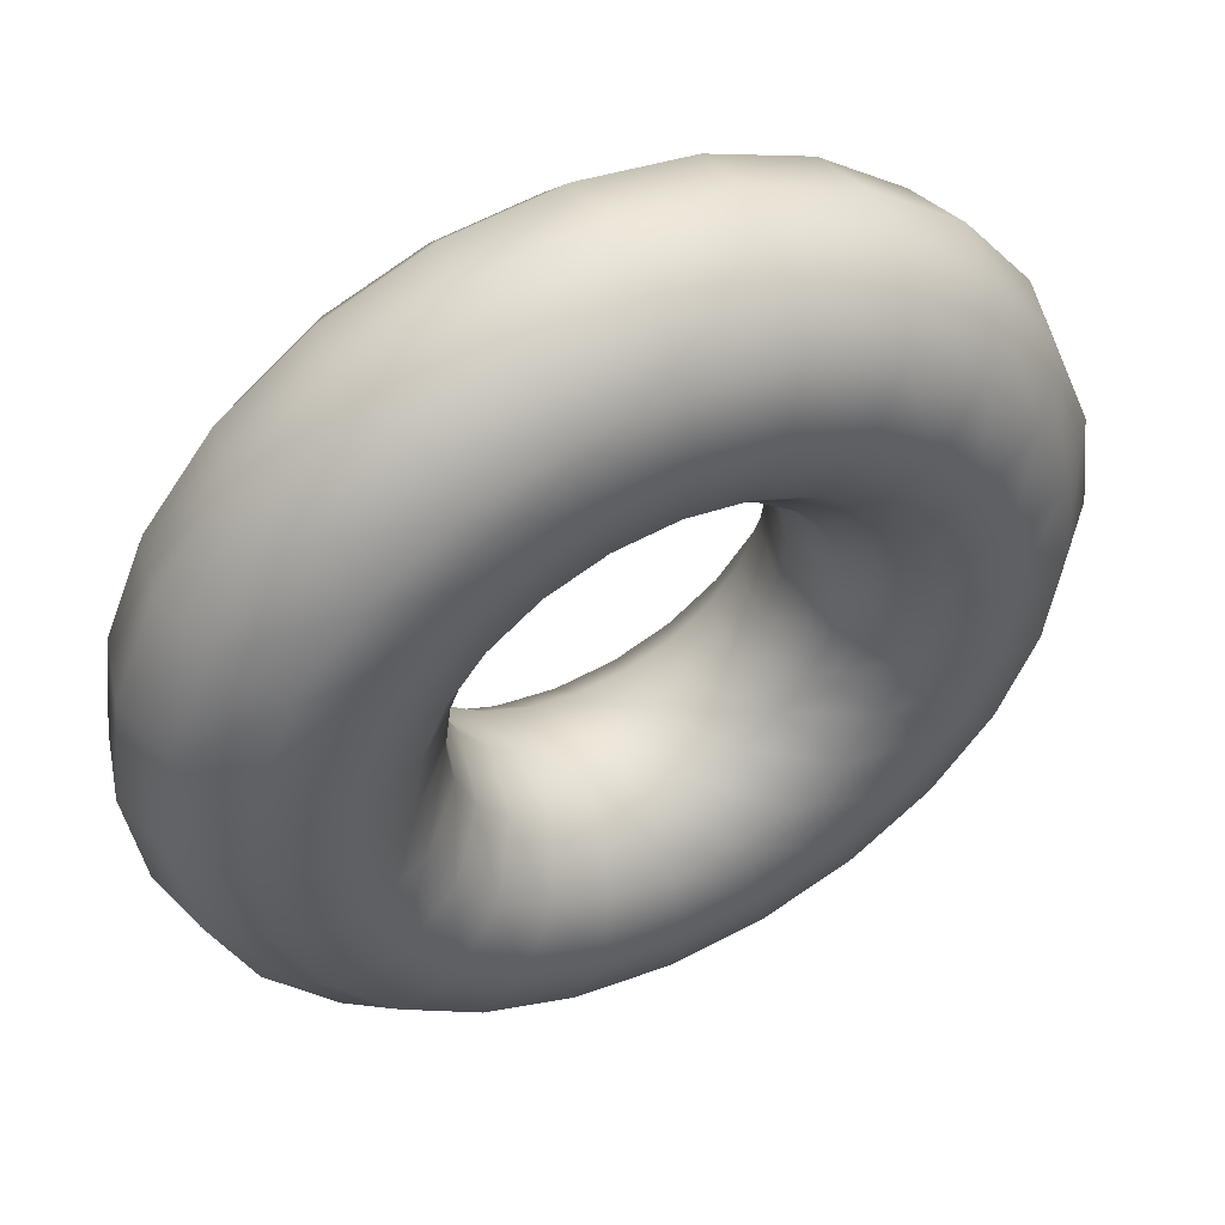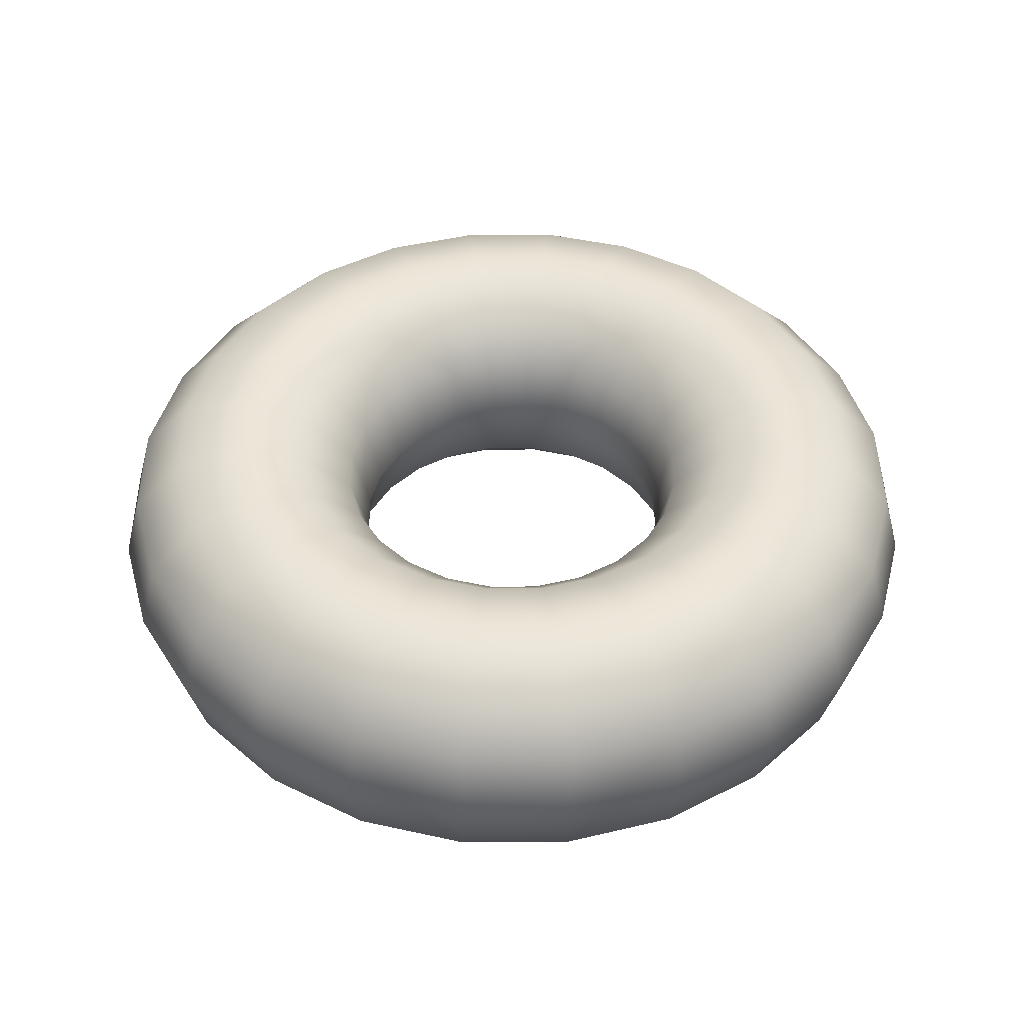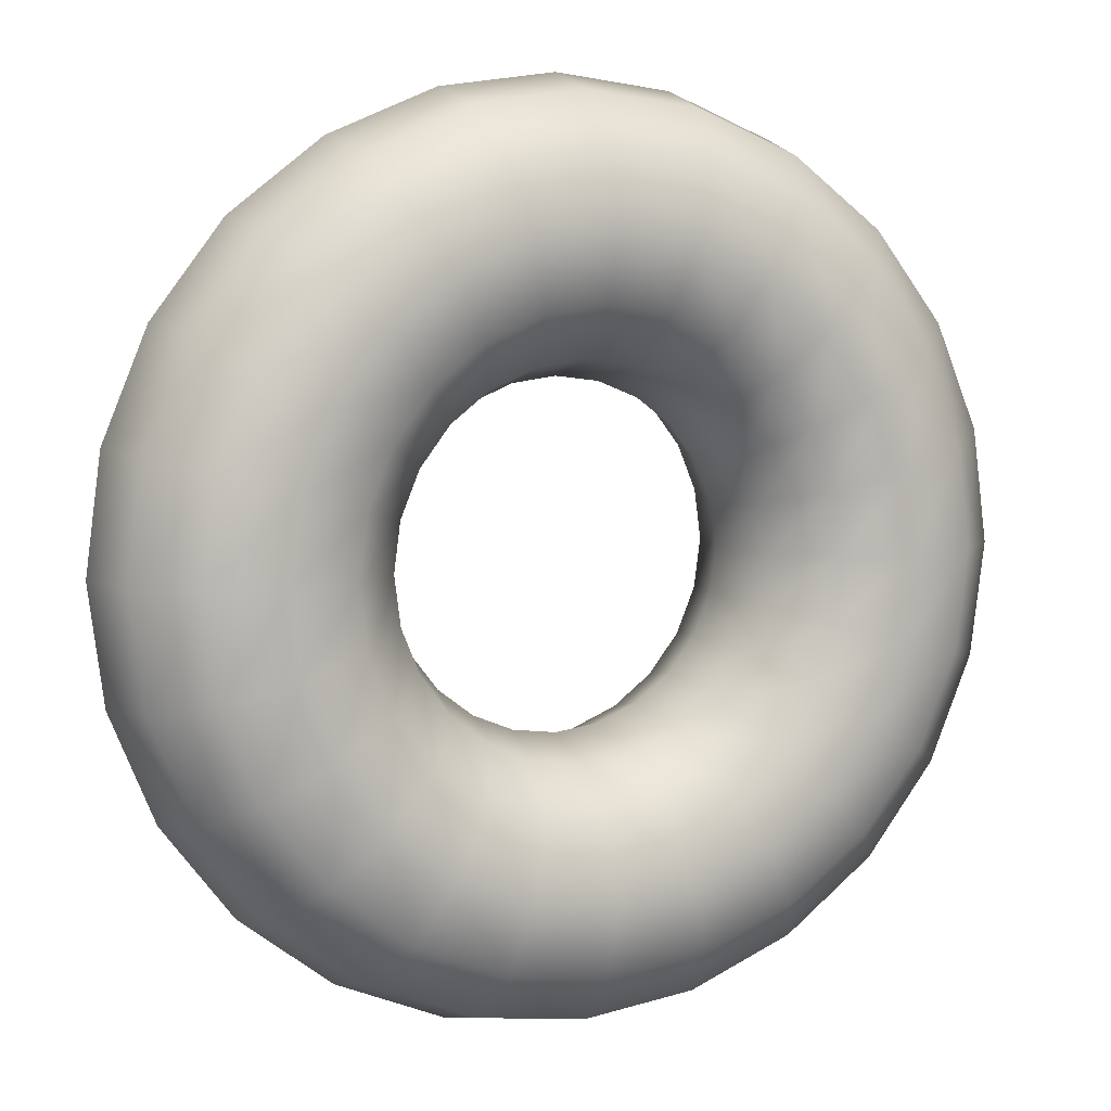
<metadata>
{"format":"obj","ext":"obj","renderer":"f3d","projection":"perspective","resolution":1024,"background":"white","views":[{"elev":49.8,"azim":-26.4,"up":"+Y"},{"elev":44.8,"azim":22.0,"up":"+Z"},{"elev":7.1,"azim":-23.8,"up":"+Y"}]}
</metadata>
<code>
g Bg_Harbor_OBJ_Lighthouse_Torus
v -8.37e-08 1.915 -0.3113
v 0.5172 1.93 0
v -8.735e-08 1.998 0
v 0.4956 1.85 -0.3113
v -7.374e-08 1.687 -0.5392
v 0.9991 1.731 0
v 0.4366 1.629 -0.5392
v -6.013e-08 1.376 -0.6226
v 0.9574 1.658 -0.3113
v 1.413 1.413 0
v 0.356 1.329 -0.6226
v -4.652e-08 1.064 -0.5392
v 0.8435 1.461 -0.5392
v 1.354 1.354 -0.3113
v 1.731 0.9991 0
v 0.2755 1.028 -0.5392
v -3.656e-08 0.8364 -0.3113
v 0.6878 1.191 -0.6226
v 1.193 1.193 -0.5392
v 1.658 0.9574 -0.3113
v 1.93 0.5172 0
v 0.2165 0.8079 -0.3113
v -3.292e-08 0.753 9.401e-08
v 0.5322 0.9217 -0.5392
v 0.9727 0.9727 -0.6226
v 1.461 0.8435 -0.5392
v 1.85 0.4956 -0.3113
v 1.998 0 0
v 0.1949 0.7274 9.401e-08
v -3.656e-08 0.8364 0.3113
v 0.4182 0.7244 -0.3113
v 0.7526 0.7526 -0.5392
v 1.191 0.6878 -0.6226
v 1.629 0.4366 -0.5392
v 1.915 0 -0.3113
v 1.93 -0.5172 0
v 0.2165 0.8079 0.3113
v -4.652e-08 1.064 0.5392
v 0.3765 0.6521 9.401e-08
v 0.5915 0.5915 -0.3113
v 0.9217 0.5322 -0.5392
v 1.329 0.356 -0.6226
v 1.687 0 -0.5392
v 1.85 -0.4956 -0.3113
v 1.731 -0.9991 0
v 1.658 -0.9574 -0.3113
v 1.413 -1.413 0
v 1.629 -0.4366 -0.5392
v 1.376 0 -0.6226
v 1.028 0.2755 -0.5392
v 0.7244 0.4182 -0.3113
v 1.354 -1.354 -0.3113
v 0.9991 -1.731 0
v 1.461 -0.8435 -0.5392
v 1.329 -0.356 -0.6226
v 1.064 0 -0.5392
v 0.9574 -1.658 -0.3113
v 0.5172 -1.93 0
v 1.193 -1.193 -0.5392
v 1.191 -0.6878 -0.6226
v 0.4956 -1.85 -0.3113
v 1.509e-07 -1.998 0
v 0.8435 -1.461 -0.5392
v 1.446e-07 -1.915 -0.3113
v -0.5172 -1.93 0
v 0.8079 0.2165 -0.3113
v 1.028 -0.2755 -0.5392
v 0.9727 -0.9727 -0.6226
v 0.4366 -1.629 -0.5392
v -0.4956 -1.85 -0.3113
v -0.9991 -1.731 0
v 0.8364 0 -0.3113
v 0.9217 -0.5322 -0.5392
v 0.6878 -1.191 -0.6226
v 1.274e-07 -1.687 -0.5392
v -0.9574 -1.658 -0.3113
v -1.413 -1.413 0
v 0.8079 -0.2165 -0.3113
v 0.7526 -0.7526 -0.5392
v 0.356 -1.329 -0.6226
v -0.4366 -1.629 -0.5392
v -1.354 -1.354 -0.3113
v -1.731 -0.9991 0
v 0.7244 -0.4182 -0.3113
v 0.5322 -0.9217 -0.5392
v 1.039e-07 -1.376 -0.6226
v -0.8435 -1.461 -0.5392
v -1.658 -0.9574 -0.3113
v -1.93 -0.5172 0
v 0.5915 -0.5915 -0.3113
v 0.2755 -1.028 -0.5392
v -0.356 -1.329 -0.6226
v -1.193 -1.193 -0.5392
v -1.85 -0.4956 -0.3113
v -1.998 -7.781e-07 0
v 0.4182 -0.7244 -0.3113
v 8.035e-08 -1.064 -0.5392
v -0.6878 -1.191 -0.6226
v -1.461 -0.8435 -0.5392
v -1.915 -7.457e-07 -0.3113
v -1.93 0.5172 0
v 0.2165 -0.8079 -0.3113
v -0.2755 -1.028 -0.5392
v -0.9727 -0.9727 -0.6226
v -1.629 -0.4366 -0.5392
v -1.85 0.4956 -0.3113
v -1.731 0.9991 0
v 6.315e-08 -0.8364 -0.3113
v -0.5322 -0.9217 -0.5392
v -1.191 -0.6878 -0.6226
v -1.687 -6.569e-07 -0.5392
v -1.658 0.9574 -0.3113
v -1.413 1.413 0
v -0.2165 -0.8079 -0.3113
v -0.7526 -0.7526 -0.5392
v -1.329 -0.356 -0.6226
v -1.629 0.4366 -0.5392
v -1.354 1.354 -0.3113
v -0.9991 1.731 0
v -0.4182 -0.7244 -0.3113
v -0.9217 -0.5322 -0.5392
v -1.376 -5.357e-07 -0.6226
v -1.461 0.8435 -0.5392
v -0.9574 1.658 -0.3113
v -0.5172 1.93 0
v -0.5915 -0.5915 -0.3113
v -1.028 -0.2755 -0.5392
v -1.329 0.356 -0.6226
v -1.193 1.193 -0.5392
v -0.4956 1.85 -0.3113
v -8.735e-08 1.998 0
v -8.37e-08 1.915 -0.3113
v -0.8435 1.461 -0.5392
v -0.4366 1.629 -0.5392
v -7.374e-08 1.687 -0.5392
v -1.191 0.6878 -0.6226
v -1.064 -4.145e-07 -0.5392
v -0.9727 0.9727 -0.6226
v -0.6878 1.191 -0.6226
v -0.356 1.329 -0.6226
v -6.013e-08 1.376 -0.6226
v -1.028 0.2755 -0.5392
v -0.9217 0.5322 -0.5392
v -0.7526 0.7526 -0.5392
v -0.5322 0.9217 -0.5392
v -0.2755 1.028 -0.5392
v -4.652e-08 1.064 -0.5392
v -0.2165 0.8079 -0.3113
v -3.656e-08 0.8364 -0.3113
v -0.4182 0.7244 -0.3113
v -0.5915 0.5915 -0.3113
v -0.7244 0.4182 -0.3113
v -0.8079 0.2165 -0.3113
v -0.1949 0.7274 9.401e-08
v -3.292e-08 0.753 9.401e-08
v -0.3765 0.6521 9.401e-08
v -0.5325 0.5325 9.401e-08
v -0.6521 0.3765 9.401e-08
v -0.2165 0.8079 0.3113
v -3.656e-08 0.8364 0.3113
v -0.4182 0.7244 0.3113
v -0.5915 0.5915 0.3113
v -0.2755 1.028 0.5392
v -4.652e-08 1.064 0.5392
v -0.5322 0.9217 0.5392
v -0.356 1.329 0.6226
v -6.013e-08 1.376 0.6226
v -0.7274 0.1949 9.401e-08
v -0.7244 0.4182 0.3113
v -0.7526 0.7526 0.5392
v -0.6878 1.191 0.6226
v -0.4366 1.629 0.5392
v -7.374e-08 1.687 0.5392
v -0.8079 0.2165 0.3113
v -0.9217 0.5322 0.5392
v -0.9727 0.9727 0.6226
v -0.8435 1.461 0.5392
v -0.4956 1.85 0.3113
v -8.37e-08 1.915 0.3113
v -0.5172 1.93 0
v -8.735e-08 1.998 0
v -0.9991 1.731 0
v -0.9574 1.658 0.3113
v -1.413 1.413 0
v -1.354 1.354 0.3113
v -1.731 0.9991 0
v -1.193 1.193 0.5392
v -1.658 0.9574 0.3113
v -1.93 0.5172 0
v -1.461 0.8435 0.5392
v -1.85 0.4956 0.3113
v -1.998 -7.781e-07 0
v -1.191 0.6878 0.6226
v -1.915 -7.457e-07 0.3113
v -1.93 -0.5172 0
v -1.629 0.4366 0.5392
v -1.329 0.356 0.6226
v -1.85 -0.4956 0.3113
v -1.731 -0.9991 0
v -1.687 -6.569e-07 0.5392
v -1.028 0.2755 0.5392
v -1.658 -0.9574 0.3113
v -1.413 -1.413 0
v -1.629 -0.4366 0.5392
v -1.376 -5.357e-07 0.6226
v -1.064 -4.145e-07 0.5392
v -1.354 -1.354 0.3113
v -0.9991 -1.731 0
v -1.461 -0.8435 0.5392
v -1.329 -0.356 0.6226
v -0.8364 -3.257e-07 0.3113
v -0.9574 -1.658 0.3113
v -0.5172 -1.93 0
v -1.193 -1.193 0.5392
v -1.191 -0.6878 0.6226
v -1.028 -0.2755 0.5392
v -0.753 -2.932e-07 9.401e-08
v -0.4956 -1.85 0.3113
v 1.509e-07 -1.998 0
v -0.8435 -1.461 0.5392
v -0.9727 -0.9727 0.6226
v -0.9217 -0.5322 0.5392
v -0.8079 -0.2165 0.3113
v -0.8364 -3.257e-07 -0.3113
v -0.7274 -0.1949 9.401e-08
v -0.8079 -0.2165 -0.3113
v -0.7244 -0.4182 0.3113
v -0.7526 -0.7526 0.5392
v -0.6521 -0.3765 9.401e-08
v -0.7244 -0.4182 -0.3113
v -0.5915 -0.5915 0.3113
v -0.5325 -0.5325 9.401e-08
v -0.6878 -1.191 0.6226
v -0.3765 -0.6521 9.401e-08
v -0.5322 -0.9217 0.5392
v -0.4182 -0.7244 0.3113
v -0.4366 -1.629 0.5392
v -0.1949 -0.7274 9.401e-08
v -0.356 -1.329 0.6226
v -0.2755 -1.028 0.5392
v -0.2165 -0.8079 0.3113
v 1.446e-07 -1.915 0.3113
v 0.5172 -1.93 0
v 5.685e-08 -0.753 9.401e-08
v 1.274e-07 -1.687 0.5392
v 0.4956 -1.85 0.3113
v 0.9991 -1.731 0
v 1.039e-07 -1.376 0.6226
v 8.035e-08 -1.064 0.5392
v 6.315e-08 -0.8364 0.3113
v 0.1949 -0.7274 9.401e-08
v 0.9574 -1.658 0.3113
v 1.413 -1.413 0
v 0.4366 -1.629 0.5392
v 0.356 -1.329 0.6226
v 0.2755 -1.028 0.5392
v 0.2165 -0.8079 0.3113
v 0.3765 -0.6521 9.401e-08
v 0.8435 -1.461 0.5392
v 0.6878 -1.191 0.6226
v 0.5322 -0.9217 0.5392
v 0.4182 -0.7244 0.3113
v 0.5325 -0.5325 9.401e-08
v 1.354 -1.354 0.3113
v 1.731 -0.9991 0
v 1.193 -1.193 0.5392
v 1.658 -0.9574 0.3113
v 1.93 -0.5172 0
v 0.9727 -0.9727 0.6226
v 0.7526 -0.7526 0.5392
v 1.85 -0.4956 0.3113
v 1.998 0 0
v 1.461 -0.8435 0.5392
v 1.915 0 0.3113
v 1.93 0.5172 0
v 1.191 -0.6878 0.6226
v 1.629 -0.4366 0.5392
v 0.5915 -0.5915 0.3113
v 1.85 0.4956 0.3113
v 1.731 0.9991 0
v 1.687 0 0.5392
v 1.329 -0.356 0.6226
v 0.9217 -0.5322 0.5392
v 0.7244 -0.4182 0.3113
v 1.658 0.9574 0.3113
v 1.413 1.413 0
v 1.629 0.4366 0.5392
v 1.376 0 0.6226
v 1.028 -0.2755 0.5392
v 0.6521 -0.3765 9.401e-08
v 1.354 1.354 0.3113
v 0.9991 1.731 0
v 1.461 0.8435 0.5392
v 1.329 0.356 0.6226
v 1.064 0 0.5392
v 0.8079 -0.2165 0.3113
v 0.7274 -0.1949 9.401e-08
v 0.9574 1.658 0.3113
v 0.5172 1.93 0
v 1.193 1.193 0.5392
v 1.191 0.6878 0.6226
v 1.028 0.2755 0.5392
v 0.8364 0 0.3113
v 0.753 0 9.401e-08
v 0.4956 1.85 0.3113
v -8.735e-08 1.998 0
v -8.37e-08 1.915 0.3113
v 0.8079 0.2165 0.3113
v 0.7274 0.1949 9.401e-08
v 0.8435 1.461 0.5392
v 0.4366 1.629 0.5392
v -7.374e-08 1.687 0.5392
v 0.9217 0.5322 0.5392
v 0.9727 0.9727 0.6226
v 0.7244 0.4182 0.3113
v 0.6521 0.3765 9.401e-08
v 0.356 1.329 0.6226
v -6.013e-08 1.376 0.6226
v 0.6878 1.191 0.6226
v 0.7526 0.7526 0.5392
v 0.5915 0.5915 0.3113
v 0.5325 0.5325 9.401e-08
v 0.5322 0.9217 0.5392
v 0.2755 1.028 0.5392
v 0.4182 0.7244 0.3113
g Bg_Harbor_OBJ_Lighthouse_Torus_0
f 3 2 1
f 2 4 1
f 1 4 5
f 2 6 4
f 4 7 5
f 5 7 8
f 6 9 4
f 4 9 7
f 6 10 9
f 7 11 8
f 8 11 12
f 9 13 7
f 7 13 11
f 10 14 9
f 9 14 13
f 10 15 14
f 11 16 12
f 12 16 17
f 13 18 11
f 11 18 16
f 14 19 13
f 13 19 18
f 15 20 14
f 14 20 19
f 15 21 20
f 16 22 17
f 17 22 23
f 18 24 16
f 16 24 22
f 19 25 18
f 18 25 24
f 20 26 19
f 19 26 25
f 21 27 20
f 20 27 26
f 21 28 27
f 22 29 23
f 23 29 30
f 24 31 22
f 22 31 29
f 25 32 24
f 24 32 31
f 26 33 25
f 25 33 32
f 27 34 26
f 26 34 33
f 28 35 27
f 27 35 34
f 28 36 35
f 29 37 30
f 30 37 38
f 31 39 29
f 29 39 37
f 32 40 31
f 31 40 39
f 33 41 32
f 32 41 40
f 34 42 33
f 33 42 41
f 35 43 34
f 34 43 42
f 36 44 35
f 35 44 43
f 36 45 44
f 45 46 44
f 45 47 46
f 44 48 43
f 44 46 48
f 43 49 42
f 43 48 49
f 42 50 41
f 42 49 50
f 41 51 40
f 41 50 51
f 47 52 46
f 47 53 52
f 46 54 48
f 46 52 54
f 48 55 49
f 48 54 55
f 49 56 50
f 49 55 56
f 53 57 52
f 53 58 57
f 52 59 54
f 52 57 59
f 54 60 55
f 54 59 60
f 58 61 57
f 58 62 61
f 57 63 59
f 57 61 63
f 62 64 61
f 62 65 64
f 50 56 66
f 50 66 51
f 55 67 56
f 55 60 67
f 59 68 60
f 59 63 68
f 61 69 63
f 61 64 69
f 65 70 64
f 65 71 70
f 56 72 66
f 56 67 72
f 60 73 67
f 60 68 73
f 63 74 68
f 63 69 74
f 64 75 69
f 64 70 75
f 71 76 70
f 71 77 76
f 67 78 72
f 67 73 78
f 68 79 73
f 68 74 79
f 69 80 74
f 69 75 80
f 70 81 75
f 70 76 81
f 77 82 76
f 77 83 82
f 73 84 78
f 73 79 84
f 74 85 79
f 74 80 85
f 75 86 80
f 75 81 86
f 76 87 81
f 76 82 87
f 83 88 82
f 83 89 88
f 79 90 84
f 79 85 90
f 80 91 85
f 80 86 91
f 81 92 86
f 81 87 92
f 82 93 87
f 82 88 93
f 89 94 88
f 89 95 94
f 85 96 90
f 85 91 96
f 86 97 91
f 86 92 97
f 87 98 92
f 87 93 98
f 88 99 93
f 88 94 99
f 95 100 94
f 95 101 100
f 91 102 96
f 91 97 102
f 92 103 97
f 92 98 103
f 93 104 98
f 93 99 104
f 94 105 99
f 94 100 105
f 101 106 100
f 101 107 106
f 97 108 102
f 97 103 108
f 98 109 103
f 98 104 109
f 99 110 104
f 99 105 110
f 100 111 105
f 100 106 111
f 107 112 106
f 107 113 112
f 103 114 108
f 103 109 114
f 104 115 109
f 104 110 115
f 105 116 110
f 105 111 116
f 106 117 111
f 106 112 117
f 113 118 112
f 113 119 118
f 109 120 114
f 109 115 120
f 110 121 115
f 110 116 121
f 111 122 116
f 111 117 122
f 112 123 117
f 112 118 123
f 119 124 118
f 119 125 124
f 115 126 120
f 115 121 126
f 116 127 121
f 116 122 127
f 117 128 122
f 117 123 128
f 118 129 123
f 118 124 129
f 125 130 124
f 125 131 130
f 131 132 130
f 124 130 133
f 124 133 129
f 130 132 134
f 130 134 133
f 132 135 134
f 123 129 136
f 123 136 128
f 122 128 137
f 122 137 127
f 129 133 138
f 129 138 136
f 133 134 139
f 133 139 138
f 134 135 140
f 134 140 139
f 135 141 140
f 128 136 142
f 128 142 137
f 136 138 143
f 136 143 142
f 138 139 144
f 138 144 143
f 139 140 145
f 139 145 144
f 140 141 146
f 140 146 145
f 141 147 146
f 146 147 148
f 147 149 148
f 145 146 150
f 146 148 150
f 144 145 151
f 145 150 151
f 143 144 152
f 144 151 152
f 142 143 153
f 143 152 153
f 148 149 154
f 149 155 154
f 150 148 156
f 148 154 156
f 151 150 157
f 150 156 157
f 152 151 158
f 151 157 158
f 154 155 159
f 155 160 159
f 156 154 161
f 154 159 161
f 157 156 162
f 156 161 162
f 159 160 163
f 160 164 163
f 161 159 165
f 159 163 165
f 163 164 166
f 164 167 166
f 152 158 168
f 153 152 168
f 158 157 169
f 157 162 169
f 162 161 170
f 161 165 170
f 165 163 171
f 163 166 171
f 166 167 172
f 167 173 172
f 168 158 174
f 158 169 174
f 169 162 175
f 162 170 175
f 170 165 176
f 165 171 176
f 171 166 177
f 166 172 177
f 172 173 178
f 173 179 178
f 178 179 180
f 179 181 180
f 178 180 182
f 172 178 183
f 183 178 182
f 177 172 183
f 183 182 184
f 185 183 184
f 177 183 185
f 185 184 186
f 171 177 187
f 187 177 185
f 176 171 187
f 188 185 186
f 187 185 188
f 188 186 189
f 176 187 190
f 190 187 188
f 191 188 189
f 190 188 191
f 191 189 192
f 193 176 190
f 170 176 193
f 175 170 193
f 194 191 192
f 194 192 195
f 196 190 191
f 193 190 196
f 196 191 194
f 175 193 197
f 197 193 196
f 198 194 195
f 198 195 199
f 200 196 194
f 197 196 200
f 200 194 198
f 201 175 197
f 169 175 201
f 174 169 201
f 202 198 199
f 202 199 203
f 204 200 198
f 204 198 202
f 205 197 200
f 201 197 205
f 205 200 204
f 174 201 206
f 206 201 205
f 207 202 203
f 207 203 208
f 209 204 202
f 209 202 207
f 210 205 204
f 206 205 210
f 210 204 209
f 211 174 206
f 168 174 211
f 212 207 208
f 212 208 213
f 214 209 207
f 214 207 212
f 215 210 209
f 215 209 214
f 216 206 210
f 211 206 216
f 216 210 215
f 217 168 211
f 153 168 217
f 218 212 213
f 218 213 219
f 220 214 212
f 220 212 218
f 221 215 214
f 221 214 220
f 222 216 215
f 222 215 221
f 223 211 216
f 217 211 223
f 223 216 222
f 224 153 217
f 142 153 224
f 137 142 224
f 225 217 223
f 224 217 225
f 137 224 226
f 226 224 225
f 127 137 226
f 227 223 222
f 225 223 227
f 228 222 221
f 227 222 228
f 226 225 229
f 229 225 227
f 127 226 230
f 230 226 229
f 121 127 230
f 121 230 126
f 229 227 231
f 231 227 228
f 230 229 232
f 126 230 232
f 232 229 231
f 228 221 233
f 233 221 220
f 126 232 234
f 120 126 234
f 231 228 235
f 235 228 233
f 232 231 236
f 234 232 236
f 236 231 235
f 233 220 237
f 237 220 218
f 120 234 238
f 114 120 238
f 235 233 239
f 239 233 237
f 236 235 240
f 240 235 239
f 234 236 241
f 238 234 241
f 241 236 240
f 237 218 242
f 242 218 219
f 242 219 243
f 114 238 244
f 108 114 244
f 239 237 245
f 245 237 242
f 246 242 243
f 245 242 246
f 246 243 247
f 240 239 248
f 248 239 245
f 241 240 249
f 249 240 248
f 238 241 250
f 244 238 250
f 250 241 249
f 108 244 251
f 102 108 251
f 252 246 247
f 252 247 253
f 254 245 246
f 248 245 254
f 254 246 252
f 249 248 255
f 255 248 254
f 250 249 256
f 256 249 255
f 244 250 257
f 251 244 257
f 257 250 256
f 102 251 258
f 96 102 258
f 259 254 252
f 255 254 259
f 256 255 260
f 260 255 259
f 257 256 261
f 261 256 260
f 251 257 262
f 258 251 262
f 262 257 261
f 96 258 263
f 90 96 263
f 259 252 264
f 264 252 253
f 264 253 265
f 260 259 266
f 266 259 264
f 267 264 265
f 266 264 267
f 267 265 268
f 261 260 269
f 269 260 266
f 262 261 270
f 270 261 269
f 271 267 268
f 271 268 272
f 273 266 267
f 269 266 273
f 273 267 271
f 274 271 272
f 274 272 275
f 276 269 273
f 270 269 276
f 277 273 271
f 277 271 274
f 276 273 277
f 278 262 270
f 258 262 278
f 263 258 278
f 279 274 275
f 279 275 280
f 281 277 274
f 281 274 279
f 282 276 277
f 282 277 281
f 283 270 276
f 278 270 283
f 283 276 282
f 263 278 284
f 284 278 283
f 285 279 280
f 285 280 286
f 287 281 279
f 287 279 285
f 288 282 281
f 288 281 287
f 289 283 282
f 284 283 289
f 289 282 288
f 290 263 284
f 90 263 290
f 84 90 290
f 291 285 286
f 291 286 292
f 293 287 285
f 293 285 291
f 294 288 287
f 294 287 293
f 295 289 288
f 295 288 294
f 296 284 289
f 290 284 296
f 296 289 295
f 84 290 297
f 297 290 296
f 78 84 297
f 298 291 292
f 298 292 299
f 300 293 291
f 300 291 298
f 301 294 293
f 301 293 300
f 302 295 294
f 302 294 301
f 303 296 295
f 297 296 303
f 303 295 302
f 78 297 304
f 304 297 303
f 72 78 304
f 305 298 299
f 305 299 306
f 307 305 306
f 308 303 302
f 304 303 308
f 72 304 309
f 309 304 308
f 66 72 309
f 310 298 305
f 310 300 298
f 311 305 307
f 311 310 305
f 312 311 307
f 308 302 313
f 313 302 301
f 314 301 300
f 314 300 310
f 313 301 314
f 309 308 315
f 315 308 313
f 66 309 316
f 316 309 315
f 51 66 316
f 317 311 312
f 318 317 312
f 319 310 311
f 319 314 310
f 317 319 311
f 320 313 314
f 315 313 320
f 320 314 319
f 316 315 321
f 321 315 320
f 51 316 322
f 322 316 321
f 40 51 322
f 40 322 39
f 323 320 319
f 323 319 317
f 321 320 323
f 324 317 318
f 324 323 317
f 38 324 318
f 37 324 38
f 39 325 37
f 39 322 325
f 322 321 325
f 325 321 323
f 325 323 324
f 37 325 324

</code>
